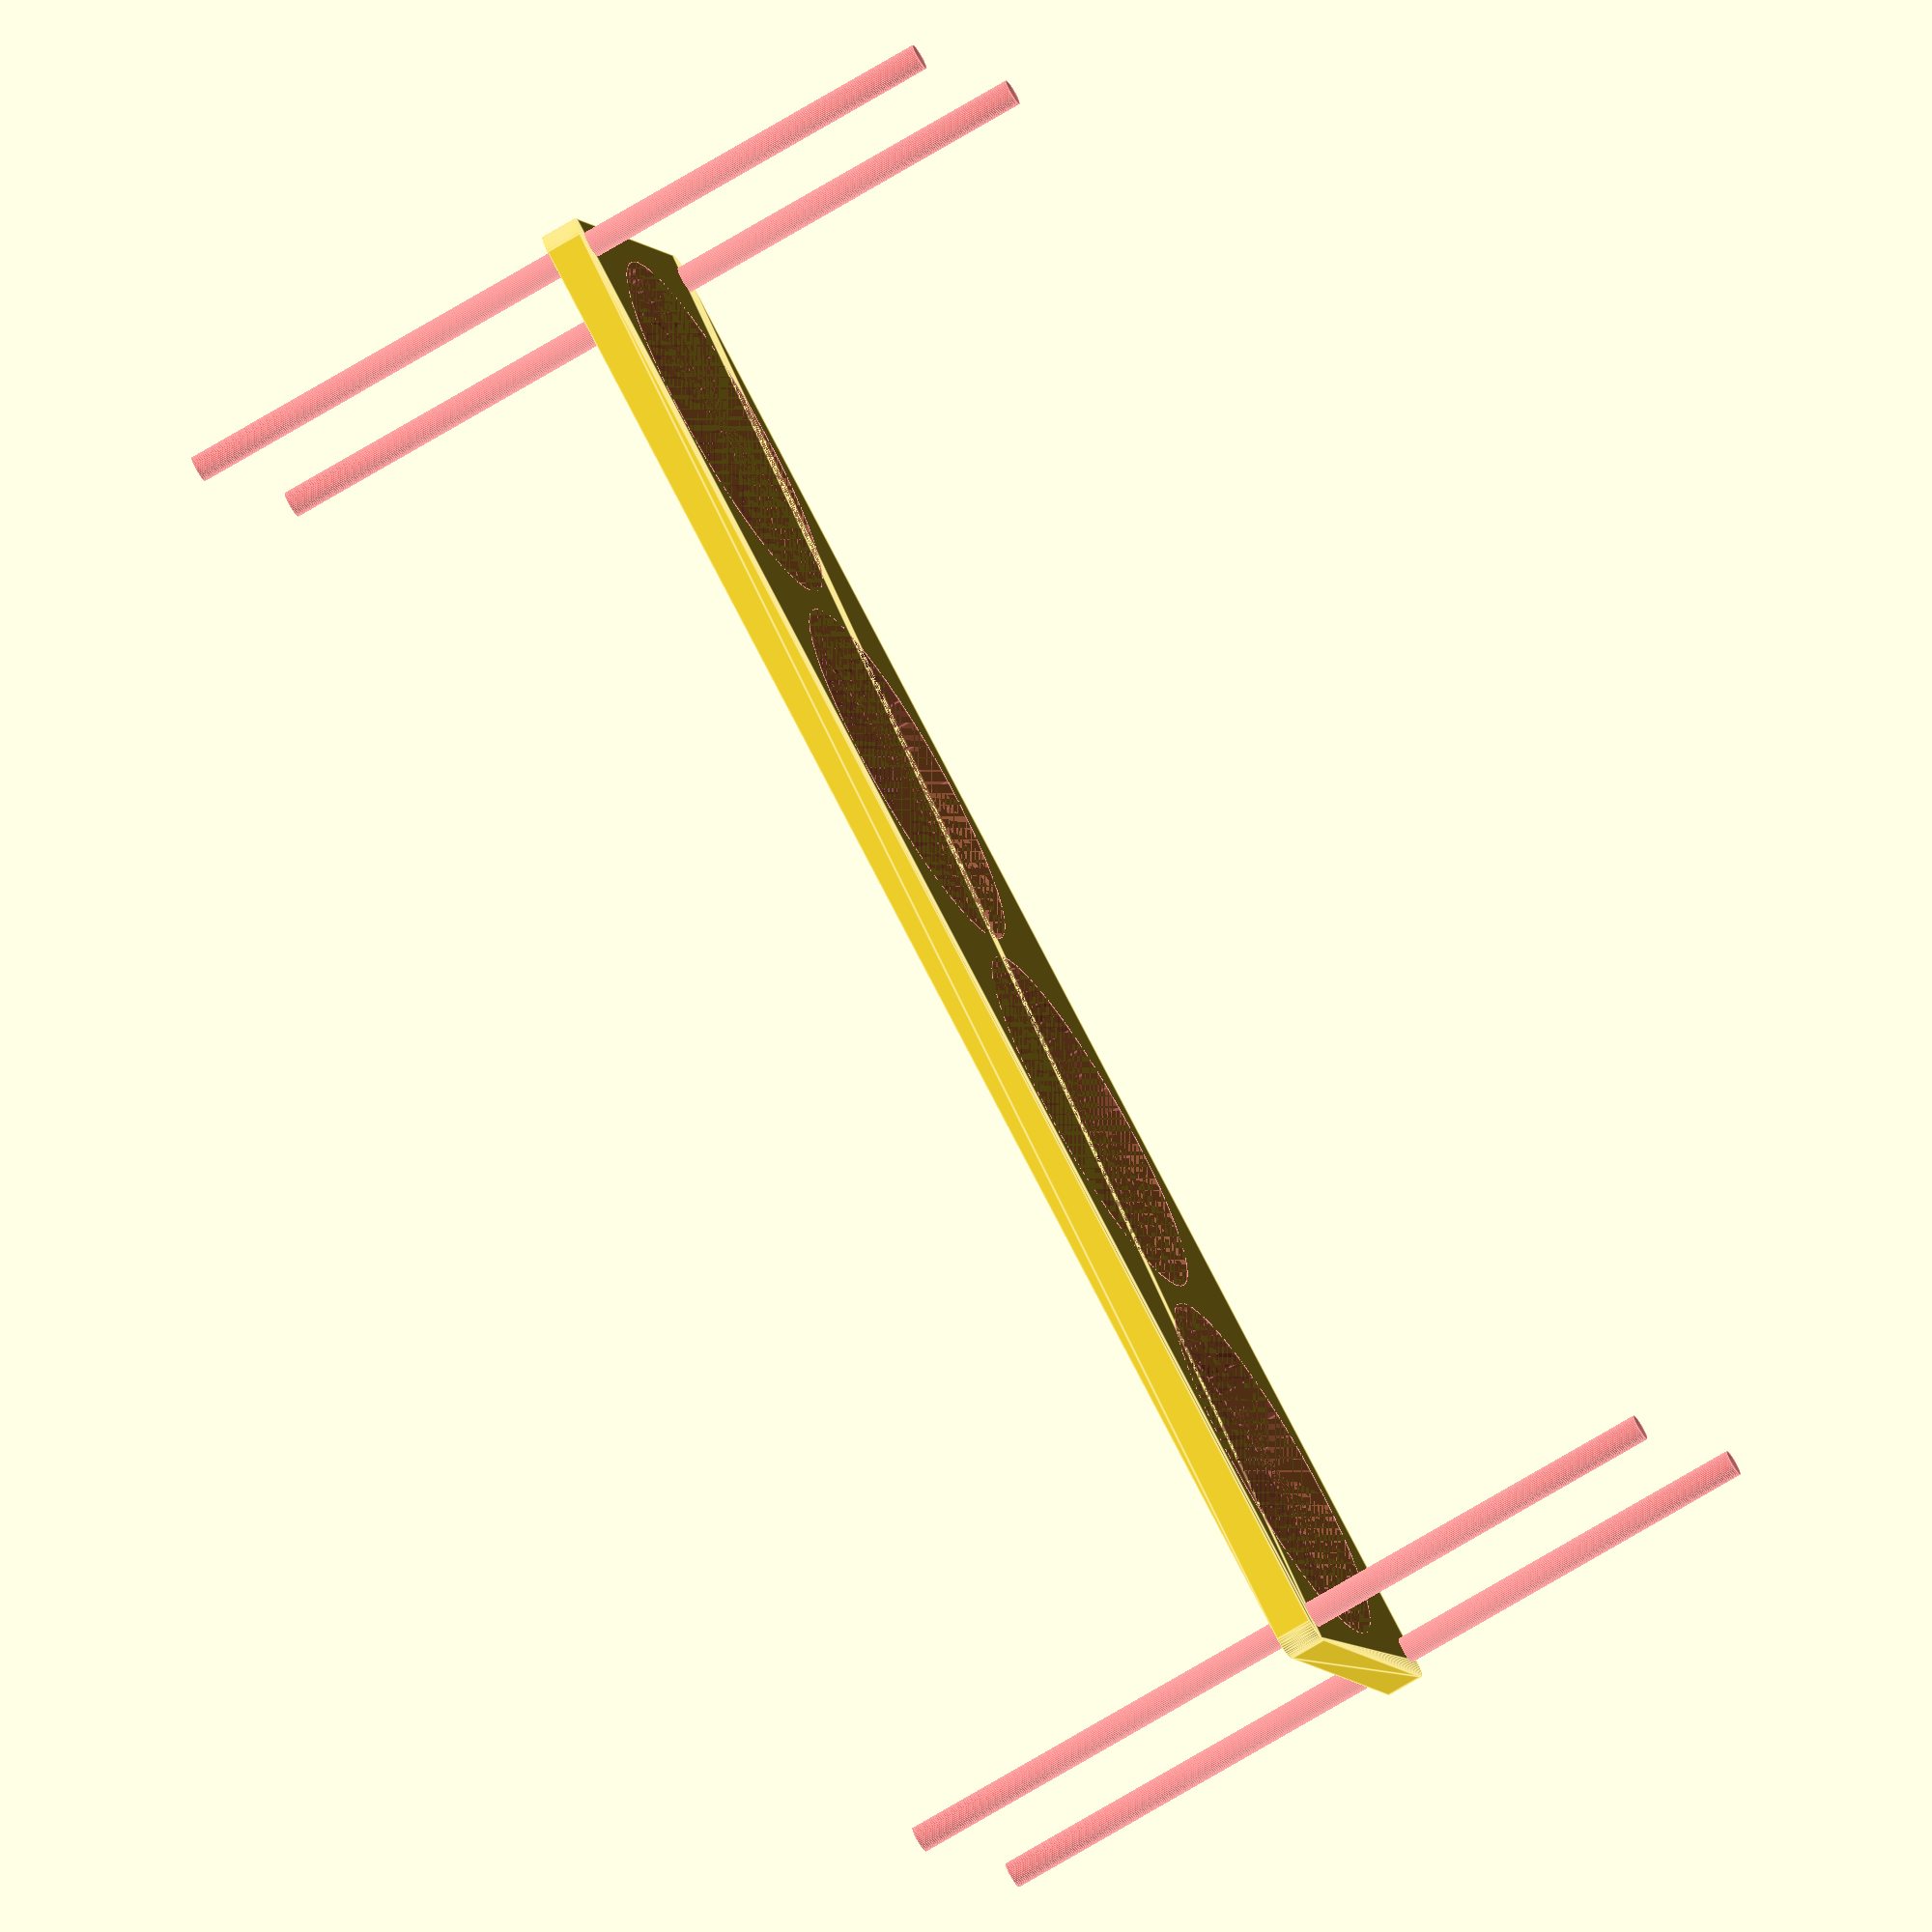
<openscad>
$fn = 50;


difference() {
	union() {
		hull() {
			translate(v = [-189.5000000000, 47.0000000000, 0]) {
				cylinder(h = 9, r = 5);
			}
			translate(v = [189.5000000000, 47.0000000000, 0]) {
				cylinder(h = 9, r = 5);
			}
			translate(v = [-189.5000000000, -47.0000000000, 0]) {
				cylinder(h = 9, r = 5);
			}
			translate(v = [189.5000000000, -47.0000000000, 0]) {
				cylinder(h = 9, r = 5);
			}
		}
	}
	union() {
		#translate(v = [-187.5000000000, -45.0000000000, -100.0000000000]) {
			cylinder(h = 200, r = 3.2500000000);
		}
		#translate(v = [-187.5000000000, 45.0000000000, -100.0000000000]) {
			cylinder(h = 200, r = 3.2500000000);
		}
		#translate(v = [187.5000000000, -45.0000000000, -100.0000000000]) {
			cylinder(h = 200, r = 3.2500000000);
		}
		#translate(v = [187.5000000000, 45.0000000000, -100.0000000000]) {
			cylinder(h = 200, r = 3.2500000000);
		}
		#translate(v = [-142.5000000000, 0, 0]) {
			cylinder(h = 9, r = 45.0000000000);
		}
		#translate(v = [-47.5000000000, 0, 0]) {
			cylinder(h = 9, r = 45.0000000000);
		}
		#translate(v = [47.5000000000, 0, 0]) {
			cylinder(h = 9, r = 45.0000000000);
		}
		#translate(v = [142.5000000000, 0, 0]) {
			cylinder(h = 9, r = 45.0000000000);
		}
	}
}
</openscad>
<views>
elev=70.8 azim=28.3 roll=301.2 proj=o view=edges
</views>
